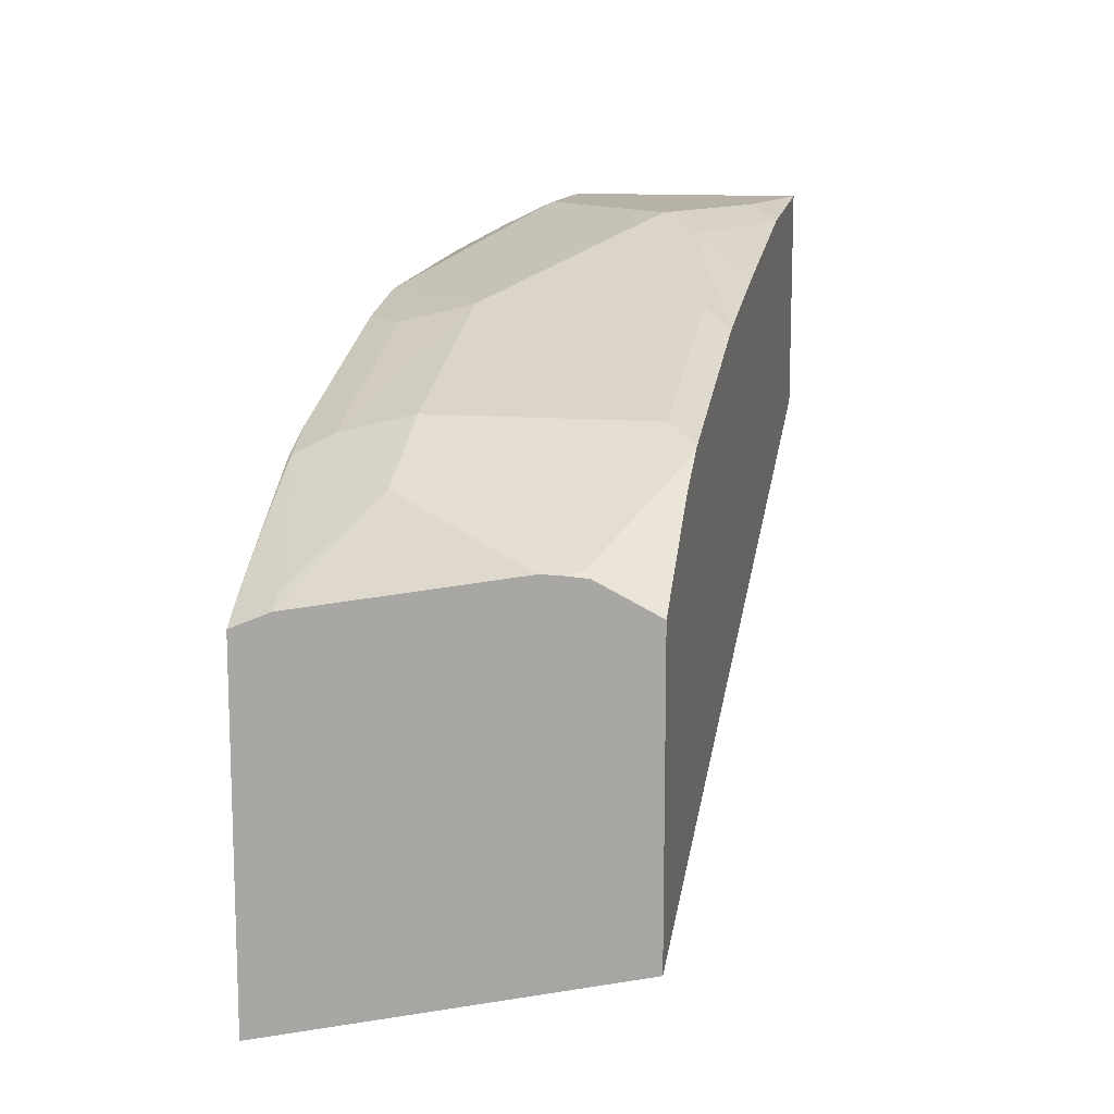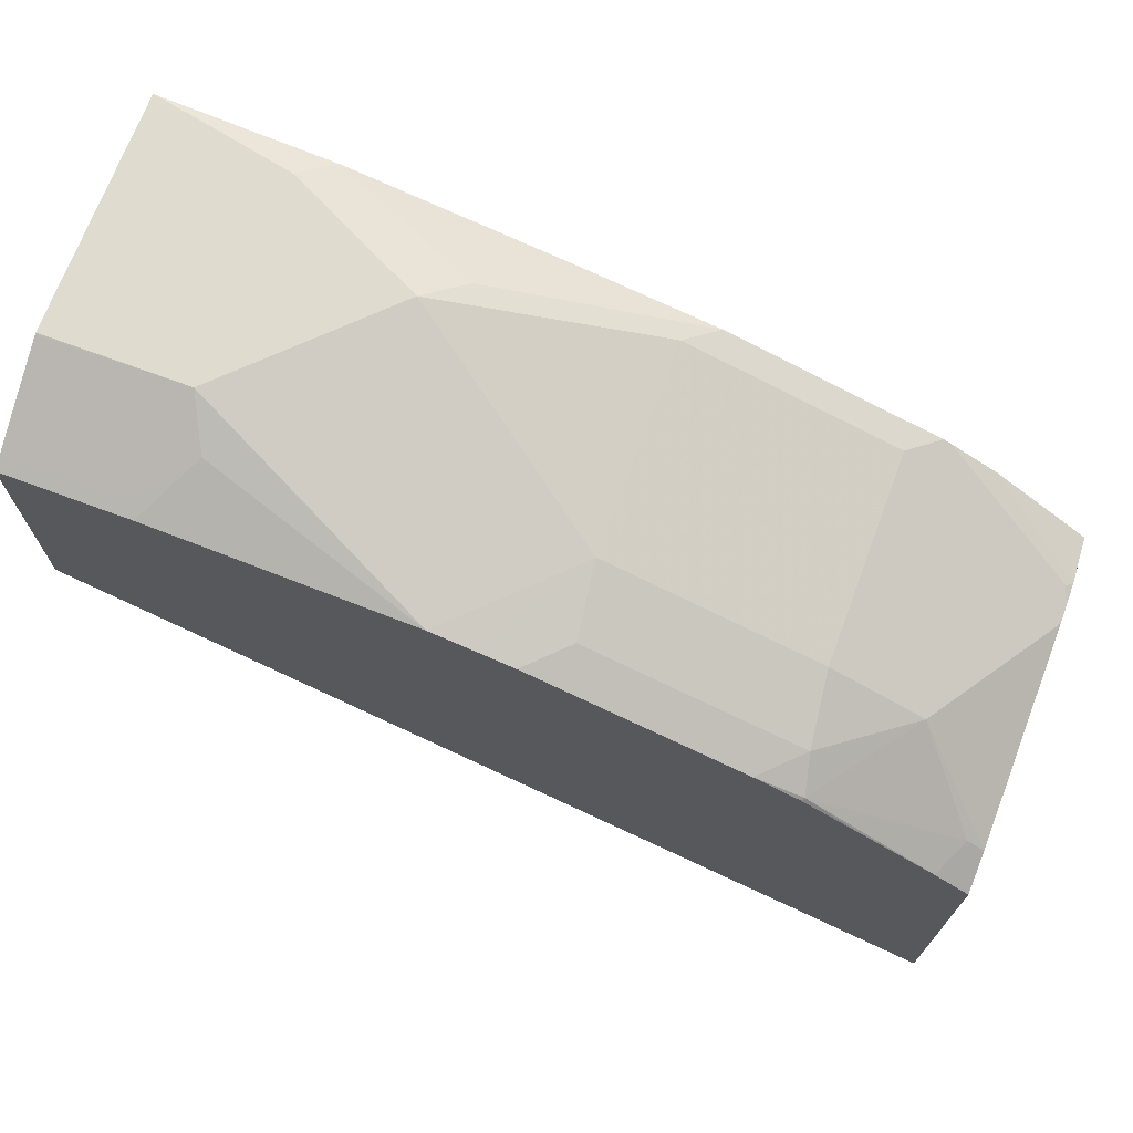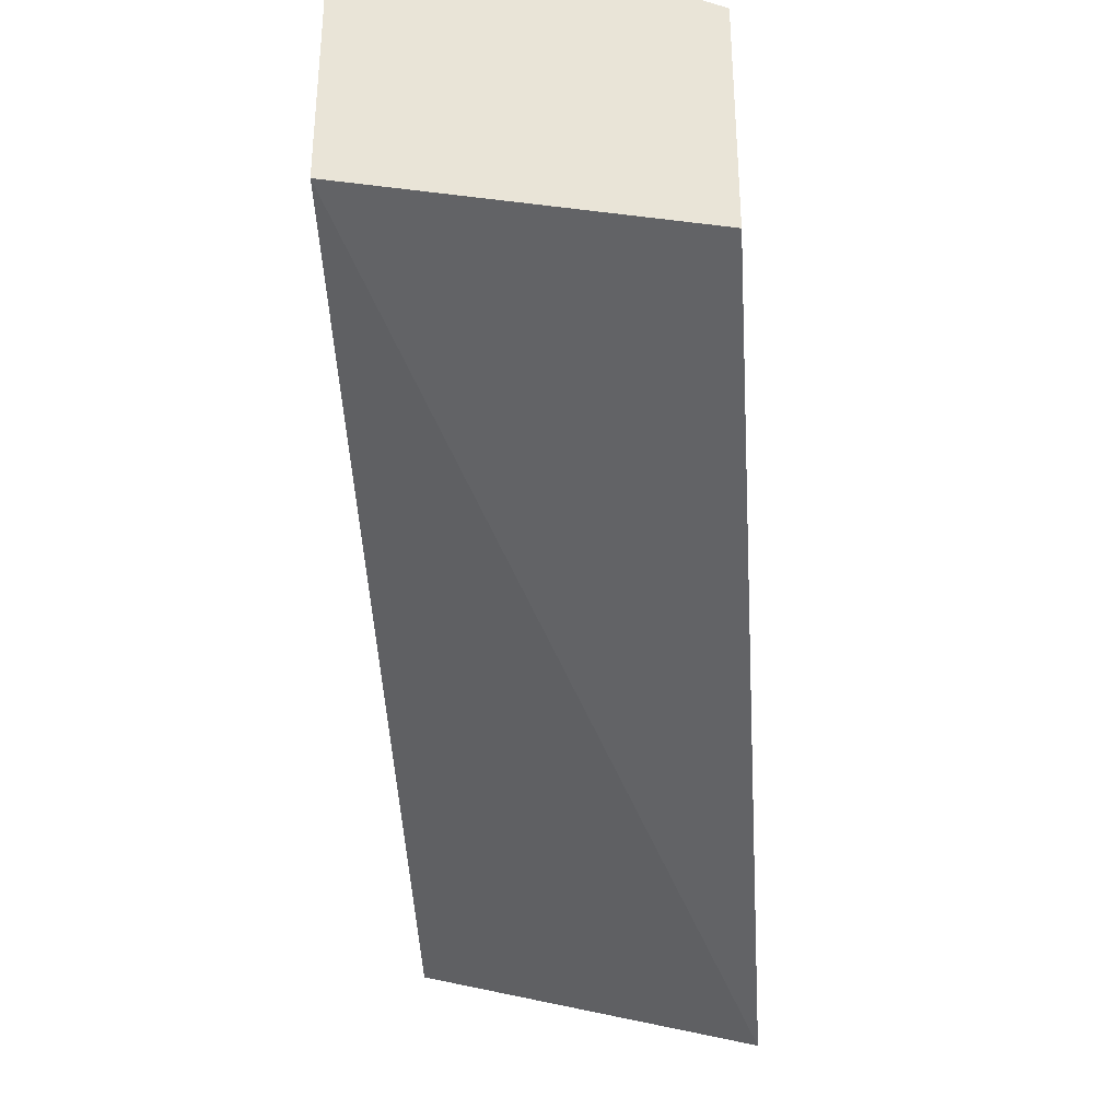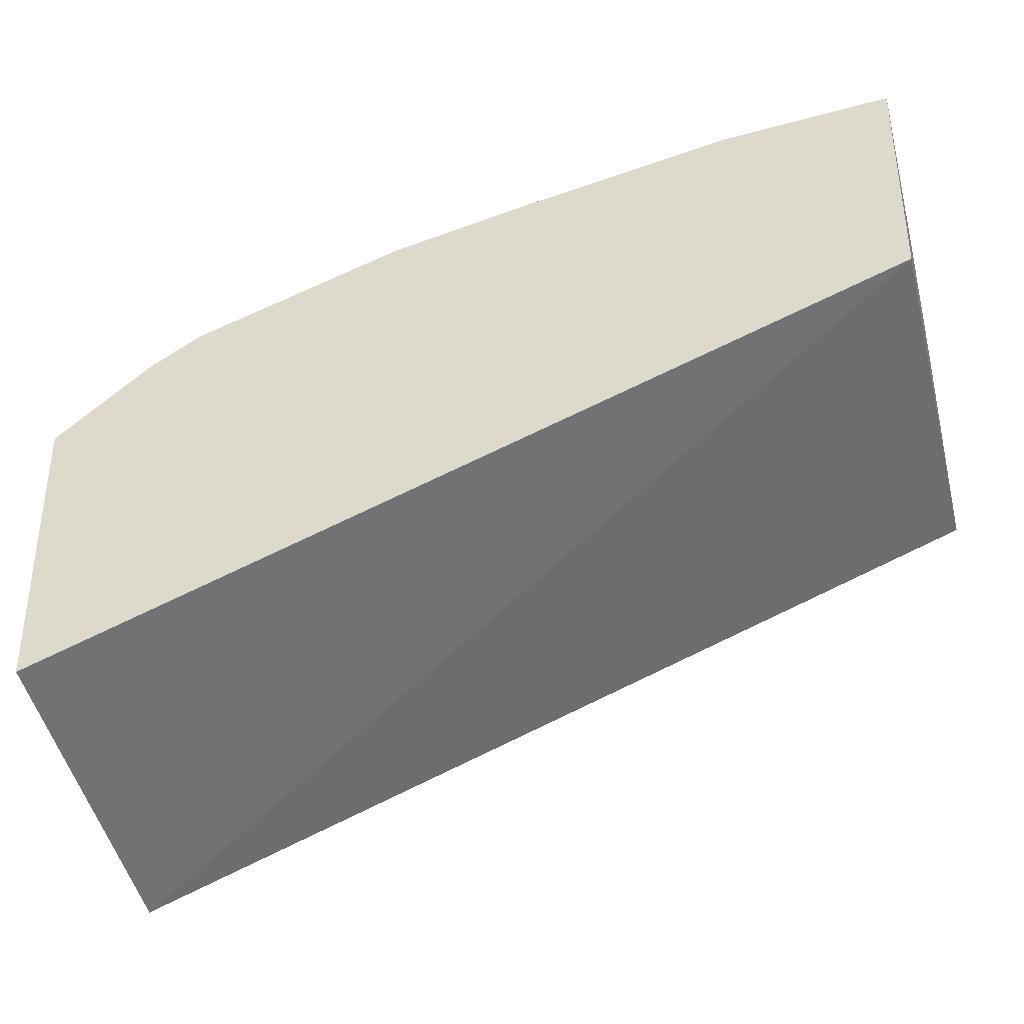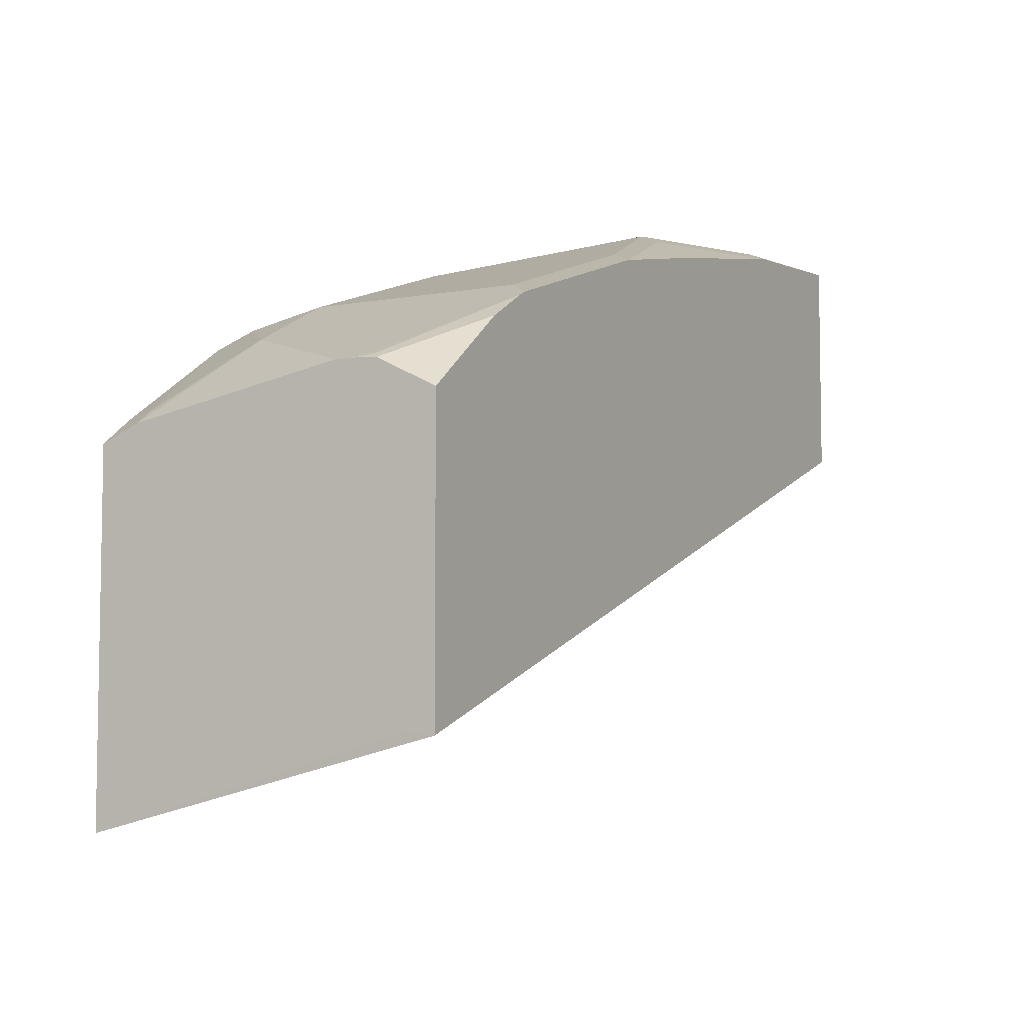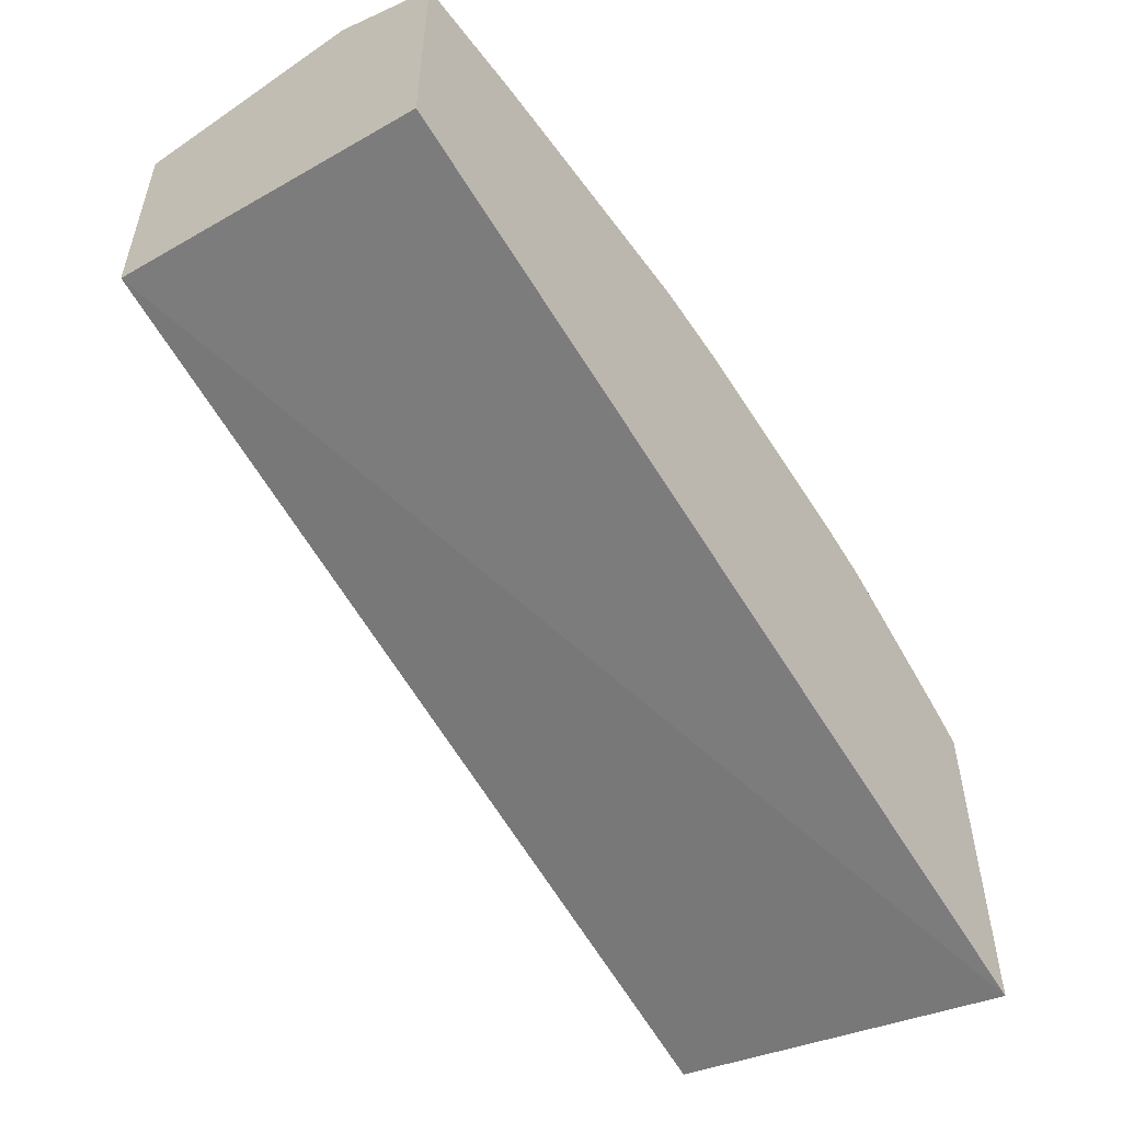
<metadata>
{"format":"obj","ext":"obj","renderer":"f3d","projection":"perspective","resolution":1024,"background":"white","views":[{"elev":12.4,"azim":-78.5,"up":"+Z"},{"elev":70.5,"azim":-159.6,"up":"+Z"},{"elev":-33.2,"azim":93.9,"up":"+Z"},{"elev":-36.9,"azim":15.0,"up":"+Z"},{"elev":-6.0,"azim":-61.0,"up":"+Z"},{"elev":-53.2,"azim":126.2,"up":"+Z"}]}
</metadata>
<code>
v -0.5115 -0.09984 0.5279
v -0.5114 -0.3013 0.5774
v -0.5115 -0.2845 0.5795
v -0.5115 -0.09984 0.7282
v 0.0009219 -0.09984 0.7205
v 0.0009219 -0.3013 0.7637
v -0.5115 -0.3013 0.6589
v -0.5115 -0.1044 0.7301
v -0.4911 -0.09984 0.7432
v 0.0009219 -0.09984 0.8627
v 0.0009219 -0.3013 0.894
v -0.5115 -0.3013 0.7425
v -0.5115 -0.1219 0.7375
v -0.5012 -0.1219 0.7451
v -0.4165 -0.1016 0.7925
v -0.4474 -0.09984 0.7713
v 0.0009219 -0.1084 0.867
v -0.07201 -0.09984 0.8627
v -3.112e-05 -0.3013 0.894
v 0.0009219 -0.1626 0.894
v -0.5115 -0.2676 0.7594
v -0.455 -0.3013 0.7864
v -0.5115 -0.2438 0.7603
v -0.4606 -0.1626 0.7857
v -0.4115 -0.1219 0.8026
v -0.3894 -0.09984 0.8026
v -0.4152 -0.09984 0.7916
v 0.0009219 -0.1355 0.8805
v -0.06774 -0.1084 0.867
v -0.09483 -0.1355 0.8805
v -0.2218 -0.09984 0.8534
v -0.08129 -0.2845 0.894
v -0.09814 -0.3013 0.8857
v 0.0009219 -0.1616 0.8936
v -0.08129 -0.1626 0.894
v -0.4279 -0.3013 0.802
v -0.508 -0.2642 0.762
v -0.5115 -0.2537 0.7603
v -0.4606 -0.2845 0.7857
v -0.4064 -0.1626 0.8128
v -0.2845 -0.1626 0.8534
v -0.2895 -0.1219 0.8433
v -0.2675 -0.09984 0.8433
v -0.2466 -0.09984 0.8479
v -0.1626 -0.2438 0.894
v -0.122 -0.2032 0.894
v -0.1829 -0.2642 0.8839
v -0.2201 -0.3013 0.8624
v -0.4232 -0.3013 0.8044
v -0.4064 -0.2845 0.8128
v -0.2845 -0.2845 0.8534
v -0.3013 -0.3013 0.845
f 25 40 41
f 24 40 25
f 24 36 40
f 24 39 36
f 23 39 24
f 23 38 39
f 21 37 38
f 21 36 37
f 21 22 36
f 20 34 35
f 25 41 42
f 18 31 30
f 18 30 29
f 17 30 28
f 17 29 30
f 15 24 25
f 15 27 16
f 15 26 27
f 15 25 26
f 14 24 15
f 13 24 14
f 19 32 33
f 25 42 43
f 40 50 51
f 28 30 34
f 49 51 50
f 13 23 24
f 49 52 51
f 47 52 48
f 47 51 52
f 45 51 47
f 42 44 43
f 41 44 42
f 41 51 45
f 40 51 41
f 37 39 38
f 36 50 40
f 36 49 50
f 36 39 37
f 33 47 48
f 33 45 47
f 32 45 33
f 31 46 35
f 31 45 46
f 31 41 45
f 31 44 41
f 30 31 35
f 30 35 34
f 25 43 26
f 12 22 21
f 9 15 16
f 11 45 32
f 1 6 2
f 1 5 6
f 1 10 5
f 1 18 10
f 1 31 18
f 1 44 31
f 1 43 44
f 1 26 43
f 1 27 26
f 1 9 16
f 1 4 9
f 1 8 4
f 1 13 8
f 1 23 13
f 1 38 23
f 1 21 38
f 1 12 21
f 1 7 12
f 1 3 7
f 1 2 3
f 11 32 19
f 2 7 3
f 2 6 11
f 1 16 27
f 2 19 33
f 11 46 45
f 2 11 19
f 11 35 46
f 11 20 35
f 10 29 17
f 10 18 29
f 9 14 15
f 8 13 14
f 5 11 6
f 5 20 11
f 5 34 20
f 8 14 9
f 5 17 28
f 5 10 17
f 4 8 9
f 2 12 7
f 2 22 12
f 2 36 22
f 2 49 36
f 2 52 49
f 5 28 34
f 2 48 52
f 2 33 48

</code>
